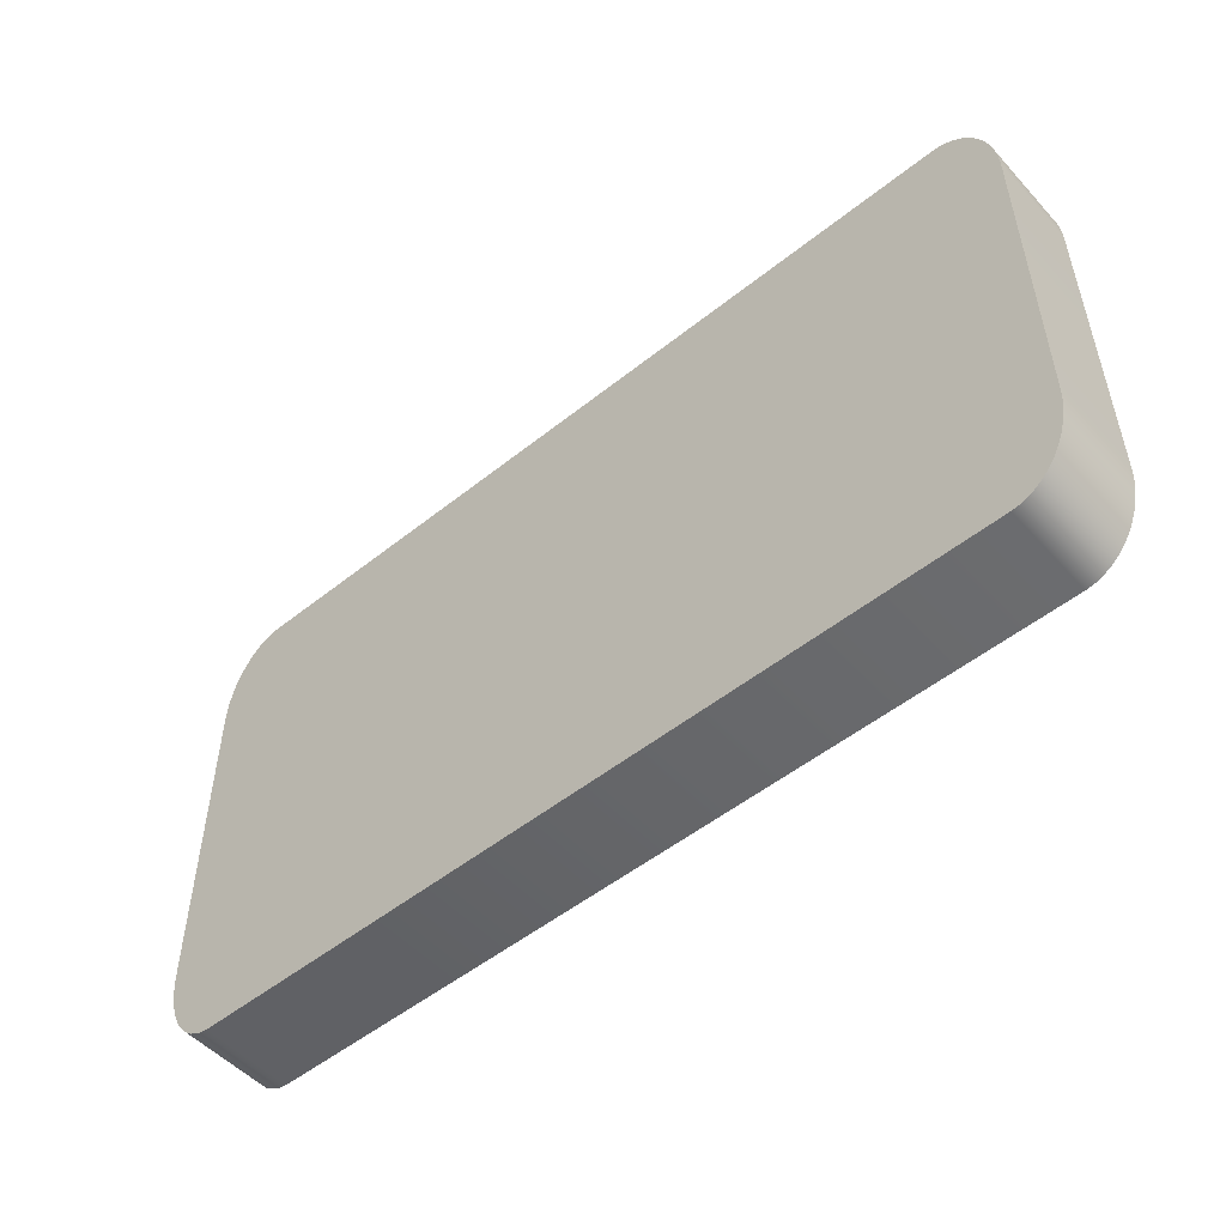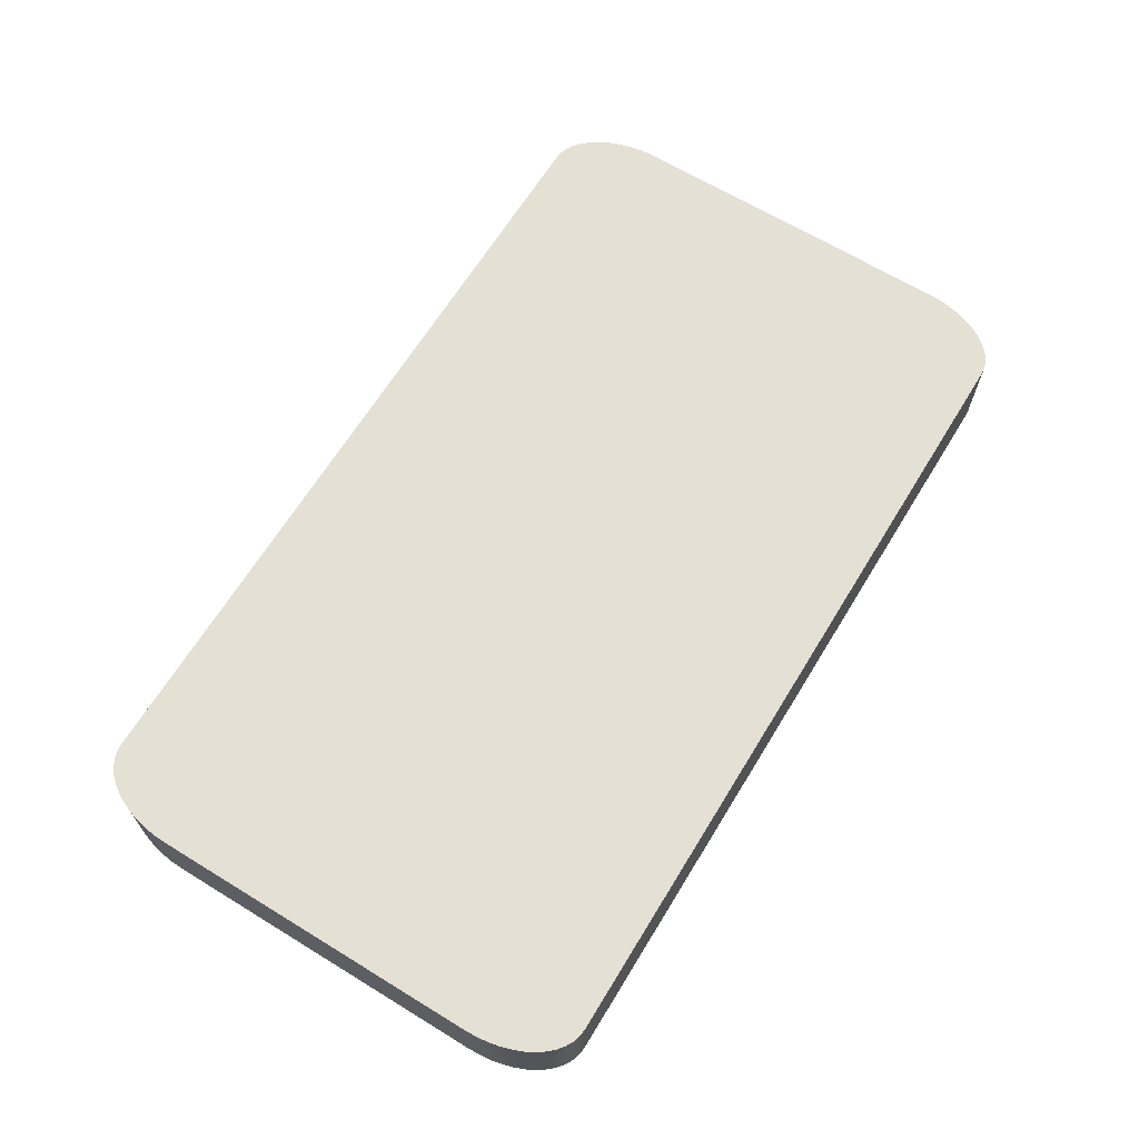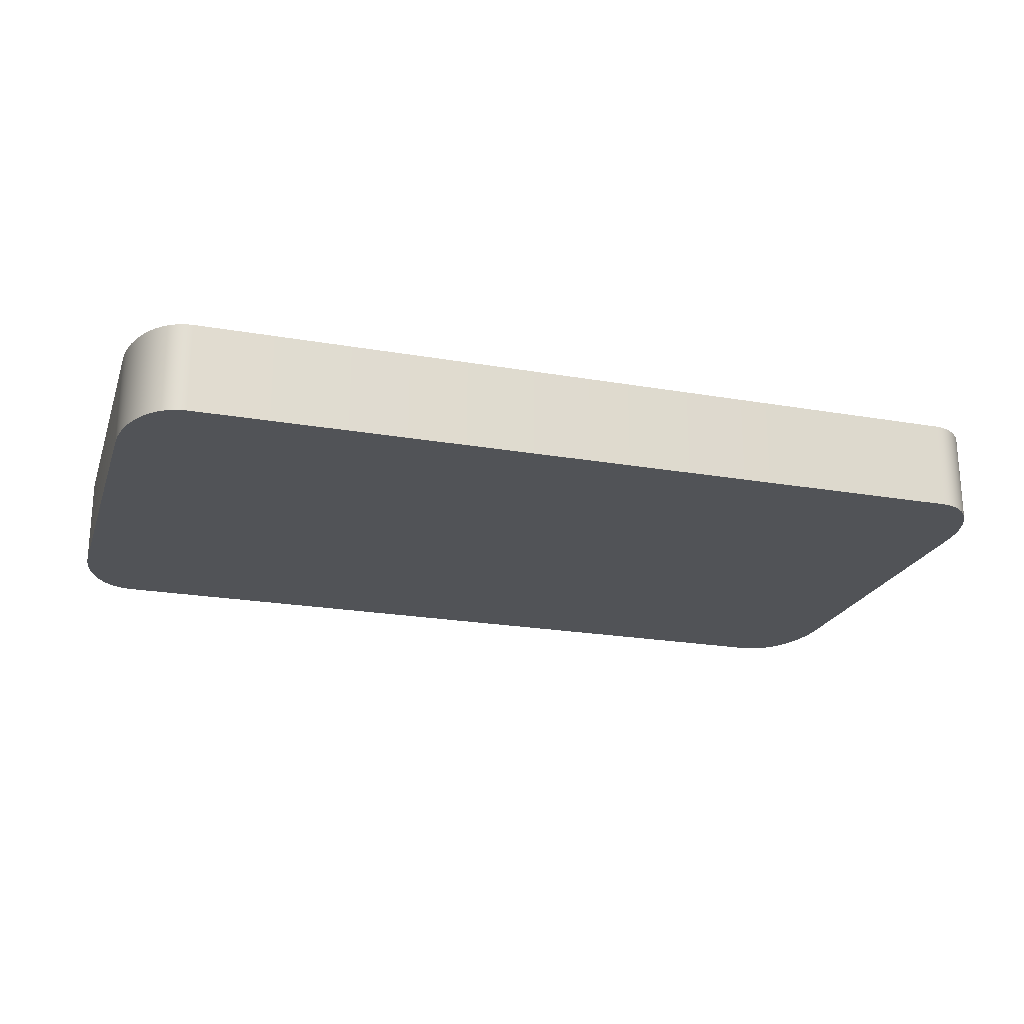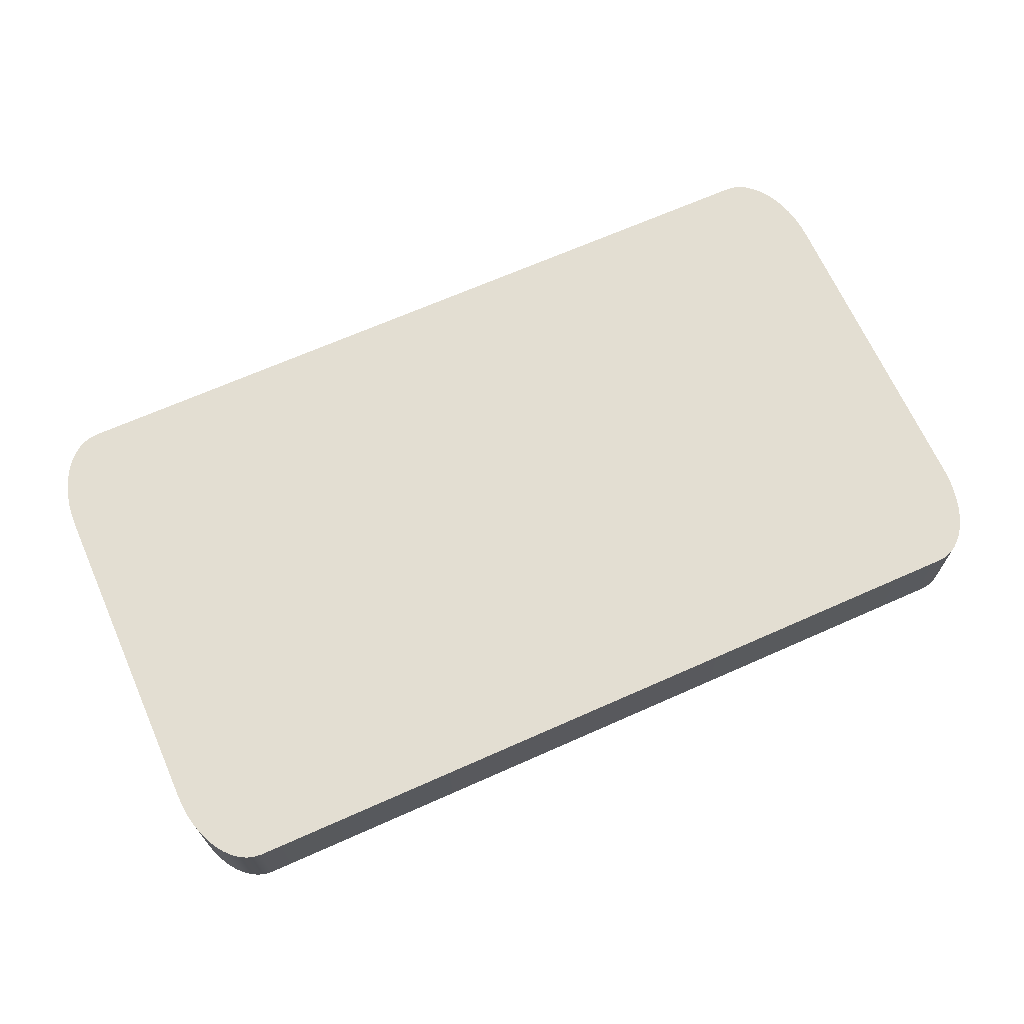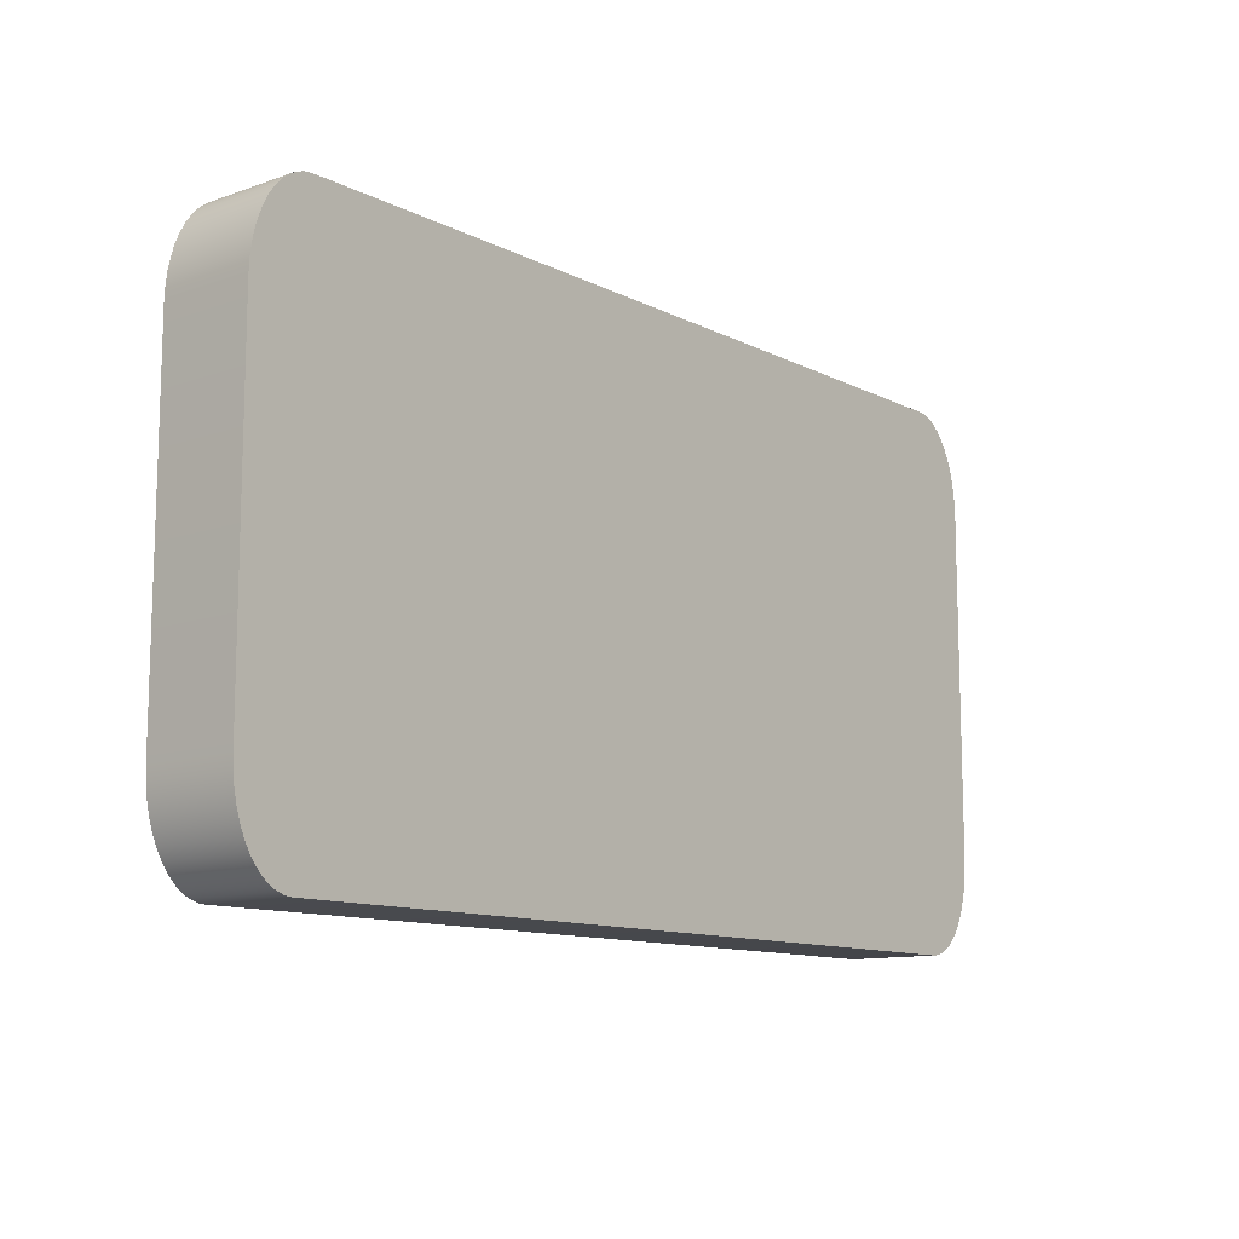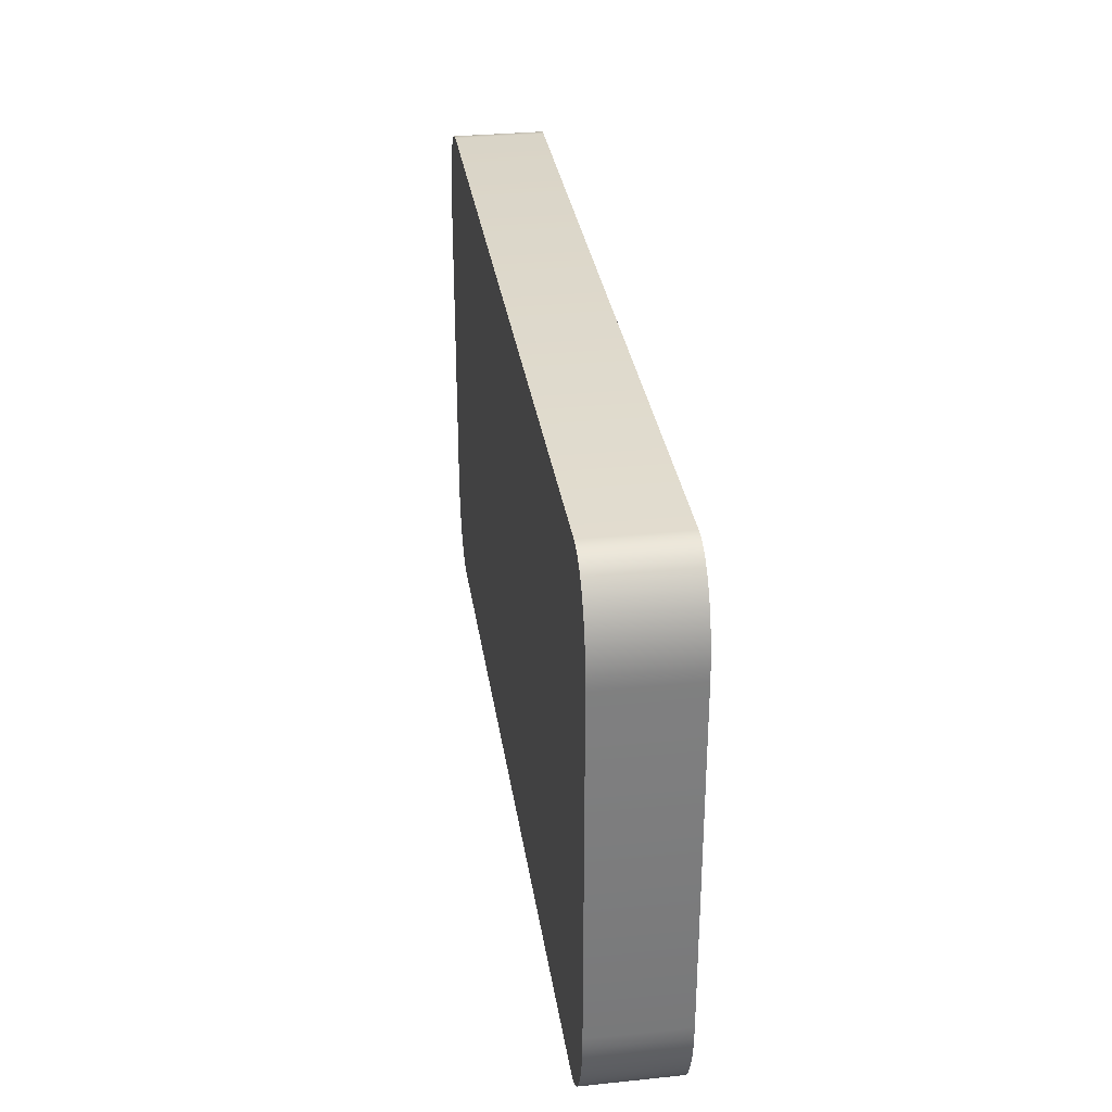
<metadata>
{"format":"obj","ext":"obj","renderer":"f3d","projection":"perspective","resolution":1024,"background":"white","views":[{"elev":-51.6,"azim":-139.1,"up":"+Z"},{"elev":66.0,"azim":-58.5,"up":"+Y"},{"elev":-22.1,"azim":163.1,"up":"+Y"},{"elev":67.6,"azim":156.0,"up":"+Y"},{"elev":-11.5,"azim":-50.0,"up":"+Z"},{"elev":31.6,"azim":-98.3,"up":"+Z"}]}
</metadata>
<code>
o mesh96/mesh96-geometry#mesh96-geometry
v -0.5031 -0.1755 0.1836
v -0.503 -0.1866 0.185
v -0.503 -0.1755 0.185
v -0.5031 -0.1866 0.1836
v -0.5028 -0.1866 0.1865
v -0.5031 -0.1755 0.1423
v -0.5031 -0.1866 0.1423
v -0.5028 -0.1755 0.1865
v -0.503 -0.1866 0.1408
v -0.503 -0.1755 0.1408
v -0.5025 -0.1866 0.1879
v -0.5028 -0.1866 0.1393
v -0.5025 -0.1755 0.1879
v -0.5028 -0.1755 0.1393
v -0.5021 -0.1866 0.1893
v -0.5025 -0.1866 0.1379
v -0.5025 -0.1755 0.1379
v -0.5021 -0.1755 0.1893
v -0.5016 -0.1866 0.1905
v -0.5021 -0.1866 0.1366
v -0.5021 -0.1755 0.1366
v -0.5016 -0.1755 0.1905
v -0.501 -0.1866 0.1917
v -0.5016 -0.1866 0.1353
v -0.5016 -0.1755 0.1353
v -0.501 -0.1755 0.1917
v -0.5003 -0.1866 0.1926
v -0.501 -0.1866 0.1342
v -0.501 -0.1755 0.1342
v -0.5003 -0.1755 0.1926
v -0.4995 -0.1866 0.1935
v -0.5003 -0.1866 0.1332
v -0.5003 -0.1755 0.1332
v -0.4995 -0.1755 0.1935
v -0.4987 -0.1755 0.1941
v -0.4995 -0.1866 0.1324
v -0.4995 -0.1755 0.1324
v -0.4987 -0.1866 0.1941
v -0.4978 -0.1755 0.1946
v -0.4987 -0.1755 0.1317
v -0.4987 -0.1866 0.1317
v -0.4978 -0.1866 0.1946
v -0.4969 -0.1755 0.1949
v -0.4978 -0.1755 0.1312
v -0.4978 -0.1866 0.1312
v -0.4969 -0.1866 0.1949
v -0.496 -0.1755 0.195
v -0.4969 -0.1755 0.1309
v -0.4969 -0.1866 0.1309
v -0.496 -0.1866 0.195
v -0.3978 -0.1755 0.195
v -0.496 -0.1755 0.1308
v -0.496 -0.1866 0.1308
v -0.3978 -0.1866 0.195
v -0.3969 -0.1755 0.1949
v -0.3978 -0.1755 0.1308
v -0.3978 -0.1866 0.1308
v -0.3969 -0.1866 0.1949
v -0.396 -0.1755 0.1946
v -0.3969 -0.1755 0.1309
v -0.3969 -0.1866 0.1309
v -0.396 -0.1866 0.1946
v -0.3951 -0.1755 0.1941
v -0.396 -0.1755 0.1312
v -0.396 -0.1866 0.1312
v -0.3951 -0.1866 0.1941
v -0.3943 -0.1755 0.1935
v -0.3951 -0.1755 0.1317
v -0.3951 -0.1866 0.1317
v -0.3943 -0.1866 0.1935
v -0.3935 -0.1755 0.1926
v -0.3943 -0.1755 0.1324
v -0.3943 -0.1866 0.1324
v -0.3935 -0.1866 0.1926
v -0.3928 -0.1755 0.1917
v -0.3935 -0.1755 0.1332
v -0.3935 -0.1866 0.1332
v -0.3928 -0.1866 0.1917
v -0.3922 -0.1755 0.1905
v -0.3928 -0.1755 0.1342
v -0.3928 -0.1866 0.1342
v -0.3922 -0.1866 0.1905
v -0.3917 -0.1755 0.1893
v -0.3922 -0.1755 0.1353
v -0.3922 -0.1866 0.1353
v -0.3917 -0.1866 0.1893
v -0.3913 -0.1755 0.1879
v -0.3917 -0.1755 0.1366
v -0.3917 -0.1866 0.1366
v -0.3913 -0.1866 0.1879
v -0.391 -0.1755 0.1865
v -0.3913 -0.1755 0.1379
v -0.3913 -0.1866 0.1379
v -0.391 -0.1866 0.1865
v -0.3908 -0.1755 0.185
v -0.391 -0.1755 0.1393
v -0.391 -0.1866 0.1393
v -0.3908 -0.1866 0.185
v -0.3907 -0.1755 0.1836
v -0.3908 -0.1755 0.1408
v -0.3908 -0.1866 0.1408
v -0.3907 -0.1866 0.1836
v -0.3907 -0.1755 0.1423
v -0.3907 -0.1866 0.1423
f 1 2 3
f 2 1 4
f 3 2 1
f 4 1 2
f 5 3 2
f 2 3 5
f 3 6 1
f 1 6 3
f 6 4 1
f 1 4 6
f 2 7 4
f 4 7 2
f 3 5 8
f 8 5 3
f 9 2 5
f 5 2 9
f 6 3 10
f 10 3 6
f 4 6 7
f 7 6 4
f 7 2 9
f 9 2 7
f 11 8 5
f 5 8 11
f 10 3 8
f 8 3 10
f 9 5 12
f 12 5 9
f 10 7 6
f 6 7 10
f 7 10 9
f 9 10 7
f 8 11 13
f 13 11 8
f 12 5 11
f 11 5 12
f 10 8 14
f 14 8 10
f 9 14 12
f 12 14 9
f 14 9 10
f 10 9 14
f 15 13 11
f 11 13 15
f 14 8 13
f 13 8 14
f 12 11 16
f 16 11 12
f 17 12 14
f 14 12 17
f 13 15 18
f 18 15 13
f 16 11 15
f 15 11 16
f 14 13 17
f 17 13 14
f 12 17 16
f 16 17 12
f 19 18 15
f 15 18 19
f 17 13 18
f 18 13 17
f 16 15 20
f 20 15 16
f 21 16 17
f 17 16 21
f 18 19 22
f 22 19 18
f 20 15 19
f 19 15 20
f 17 18 21
f 21 18 17
f 16 21 20
f 20 21 16
f 23 22 19
f 19 22 23
f 21 18 22
f 22 18 21
f 20 19 24
f 24 19 20
f 25 20 21
f 21 20 25
f 22 23 26
f 26 23 22
f 24 19 23
f 23 19 24
f 21 22 25
f 25 22 21
f 20 25 24
f 24 25 20
f 27 26 23
f 23 26 27
f 25 22 26
f 26 22 25
f 24 23 28
f 28 23 24
f 29 24 25
f 25 24 29
f 26 27 30
f 30 27 26
f 28 23 27
f 27 23 28
f 25 26 29
f 29 26 25
f 24 29 28
f 28 29 24
f 31 30 27
f 27 30 31
f 29 26 30
f 30 26 29
f 28 27 32
f 32 27 28
f 33 28 29
f 29 28 33
f 30 31 34
f 34 31 30
f 32 27 31
f 31 27 32
f 29 30 33
f 33 30 29
f 28 33 32
f 32 33 28
f 31 35 34
f 34 35 31
f 33 30 34
f 34 30 33
f 32 31 36
f 36 31 32
f 37 32 33
f 33 32 37
f 35 31 38
f 38 31 35
f 37 34 35
f 35 34 37
f 33 34 37
f 37 34 33
f 36 31 38
f 38 31 36
f 32 37 36
f 36 37 32
f 38 39 35
f 35 39 38
f 37 35 40
f 40 35 37
f 36 38 41
f 41 38 36
f 37 41 36
f 36 41 37
f 39 38 42
f 42 38 39
f 40 35 39
f 39 35 40
f 41 37 40
f 40 37 41
f 41 38 42
f 42 38 41
f 42 43 39
f 39 43 42
f 40 39 44
f 44 39 40
f 40 45 41
f 41 45 40
f 41 42 45
f 45 42 41
f 43 42 46
f 46 42 43
f 44 39 43
f 43 39 44
f 45 40 44
f 44 40 45
f 45 42 46
f 46 42 45
f 46 47 43
f 43 47 46
f 44 43 48
f 48 43 44
f 44 49 45
f 45 49 44
f 45 46 49
f 49 46 45
f 47 46 50
f 50 46 47
f 48 43 47
f 47 43 48
f 49 44 48
f 48 44 49
f 49 46 50
f 50 46 49
f 50 51 47
f 47 51 50
f 48 47 52
f 52 47 48
f 48 53 49
f 49 53 48
f 49 50 53
f 53 50 49
f 51 50 54
f 54 50 51
f 52 47 51
f 51 47 52
f 53 48 52
f 52 48 53
f 53 50 54
f 54 50 53
f 54 55 51
f 51 55 54
f 52 51 56
f 56 51 52
f 52 57 53
f 53 57 52
f 53 54 57
f 57 54 53
f 55 54 58
f 58 54 55
f 56 51 55
f 55 51 56
f 57 52 56
f 56 52 57
f 57 54 58
f 58 54 57
f 58 59 55
f 55 59 58
f 56 55 60
f 60 55 56
f 56 61 57
f 57 61 56
f 57 58 61
f 61 58 57
f 59 58 62
f 62 58 59
f 60 55 59
f 59 55 60
f 61 56 60
f 60 56 61
f 61 58 62
f 62 58 61
f 62 63 59
f 59 63 62
f 60 59 64
f 64 59 60
f 60 65 61
f 61 65 60
f 61 62 65
f 65 62 61
f 63 62 66
f 66 62 63
f 64 59 63
f 63 59 64
f 65 60 64
f 64 60 65
f 65 62 66
f 66 62 65
f 66 67 63
f 63 67 66
f 64 63 68
f 68 63 64
f 64 69 65
f 65 69 64
f 65 66 69
f 69 66 65
f 67 66 70
f 70 66 67
f 68 63 67
f 67 63 68
f 69 64 68
f 68 64 69
f 69 66 70
f 70 66 69
f 70 71 67
f 67 71 70
f 68 67 72
f 72 67 68
f 68 73 69
f 69 73 68
f 69 70 73
f 73 70 69
f 71 70 74
f 74 70 71
f 72 67 71
f 71 67 72
f 73 68 72
f 72 68 73
f 73 70 74
f 74 70 73
f 74 75 71
f 71 75 74
f 72 71 76
f 76 71 72
f 76 73 72
f 72 73 76
f 73 74 77
f 77 74 73
f 75 74 78
f 78 74 75
f 76 71 75
f 75 71 76
f 73 76 77
f 77 76 73
f 77 74 78
f 78 74 77
f 78 79 75
f 75 79 78
f 76 75 80
f 80 75 76
f 76 81 77
f 77 81 76
f 77 78 81
f 81 78 77
f 79 78 82
f 82 78 79
f 80 75 79
f 79 75 80
f 81 76 80
f 80 76 81
f 81 78 82
f 82 78 81
f 82 83 79
f 79 83 82
f 80 79 84
f 84 79 80
f 80 85 81
f 81 85 80
f 81 82 85
f 85 82 81
f 83 82 86
f 86 82 83
f 84 79 83
f 83 79 84
f 85 80 84
f 84 80 85
f 85 82 86
f 86 82 85
f 86 87 83
f 83 87 86
f 84 83 88
f 88 83 84
f 84 89 85
f 85 89 84
f 85 86 89
f 89 86 85
f 87 86 90
f 90 86 87
f 88 83 87
f 87 83 88
f 89 84 88
f 88 84 89
f 89 86 90
f 90 86 89
f 90 91 87
f 87 91 90
f 88 87 92
f 92 87 88
f 92 89 88
f 88 89 92
f 89 90 93
f 93 90 89
f 91 90 94
f 94 90 91
f 92 87 91
f 91 87 92
f 89 92 93
f 93 92 89
f 93 90 94
f 94 90 93
f 94 95 91
f 91 95 94
f 92 91 96
f 96 91 92
f 92 97 93
f 93 97 92
f 93 94 97
f 97 94 93
f 95 94 98
f 98 94 95
f 96 91 95
f 95 91 96
f 97 92 96
f 96 92 97
f 97 94 98
f 98 94 97
f 98 99 95
f 95 99 98
f 96 95 100
f 100 95 96
f 96 101 97
f 97 101 96
f 97 98 101
f 101 98 97
f 99 98 102
f 102 98 99
f 100 95 99
f 99 95 100
f 101 96 100
f 100 96 101
f 101 98 102
f 102 98 101
f 102 103 99
f 99 103 102
f 100 99 103
f 103 99 100
f 100 104 101
f 101 104 100
f 101 102 104
f 104 102 101
f 103 102 104
f 104 102 103
f 104 100 103
f 103 100 104

</code>
